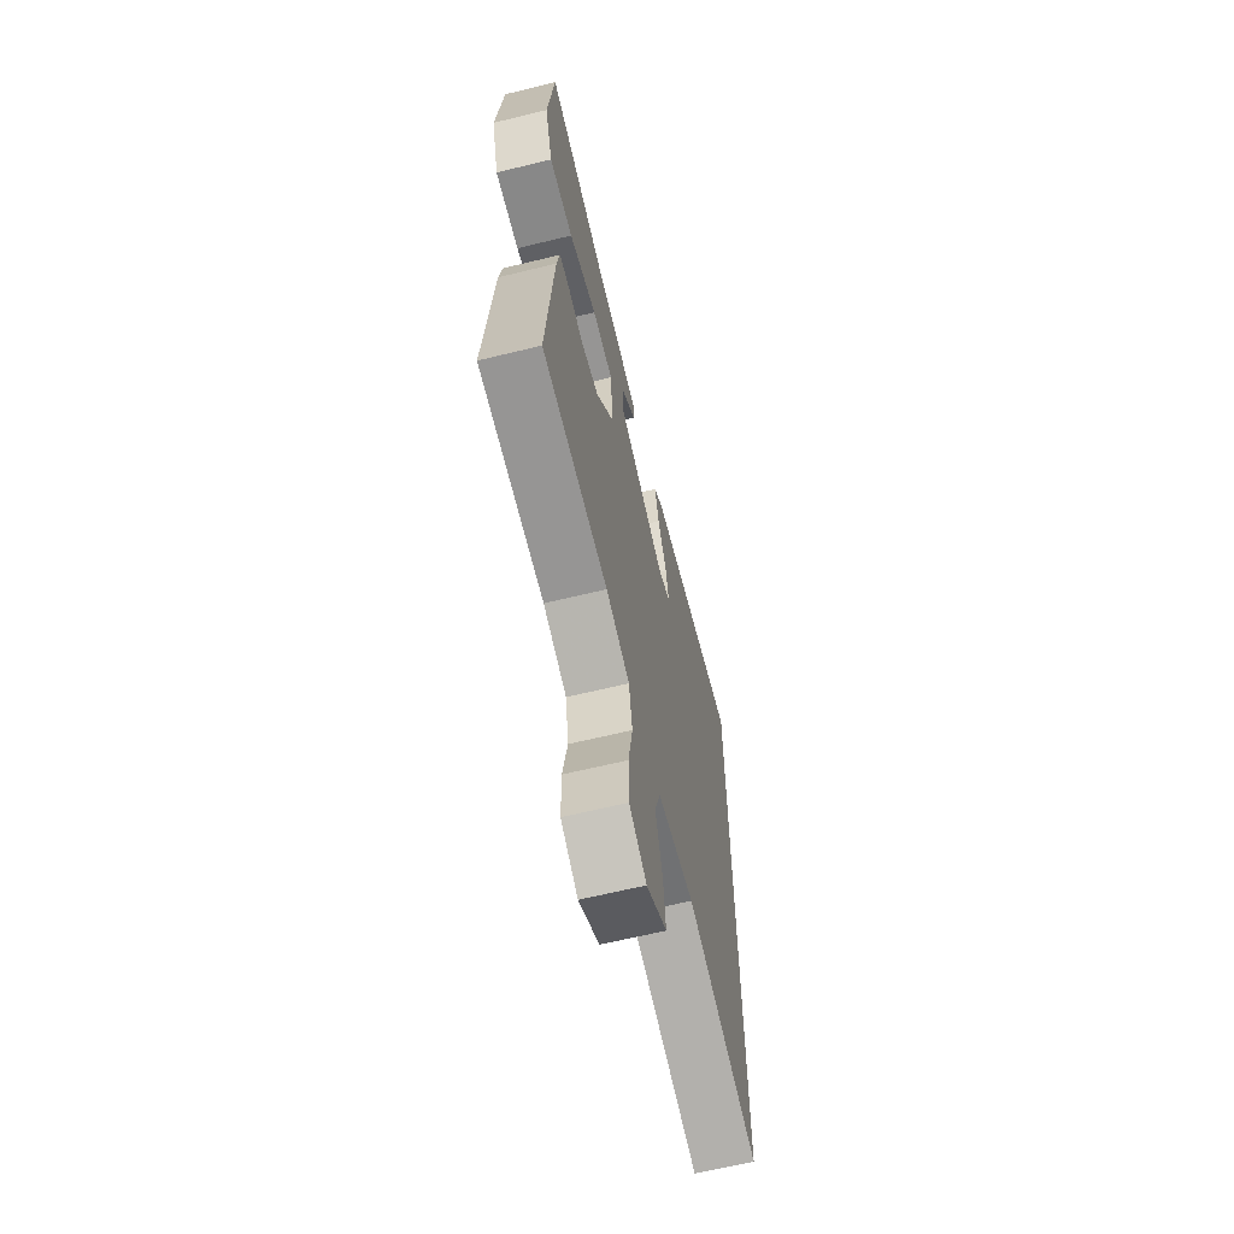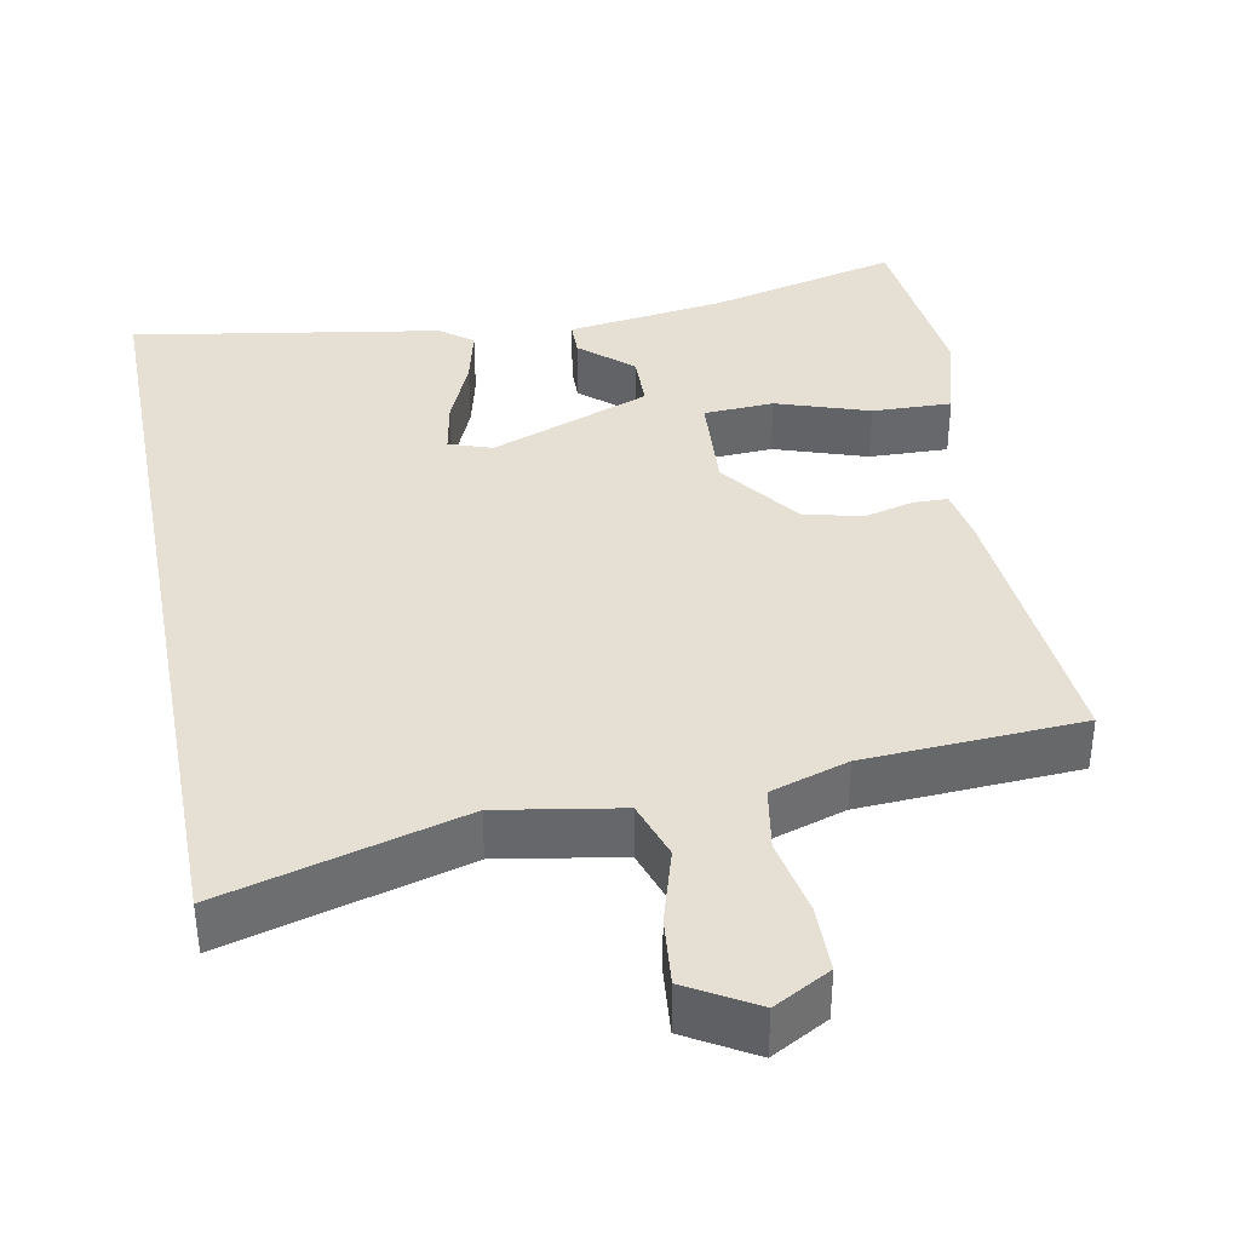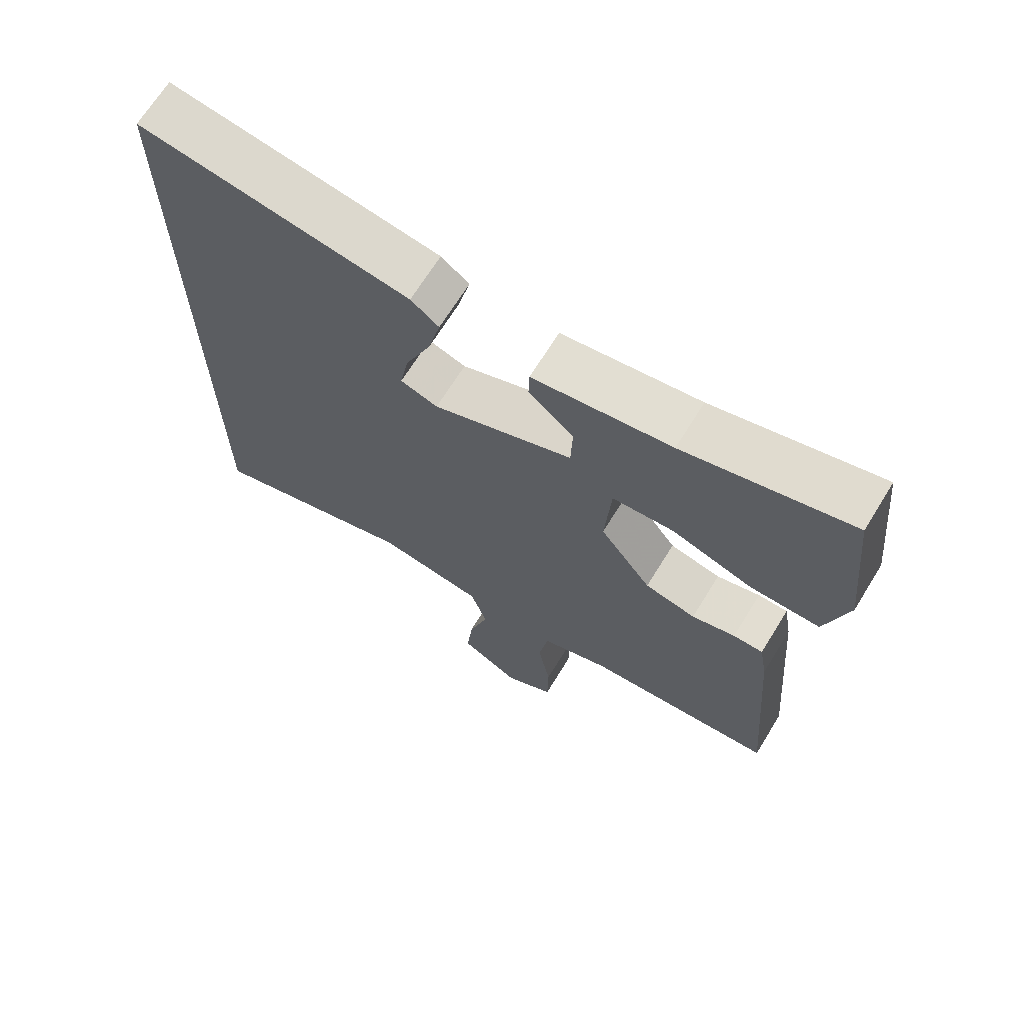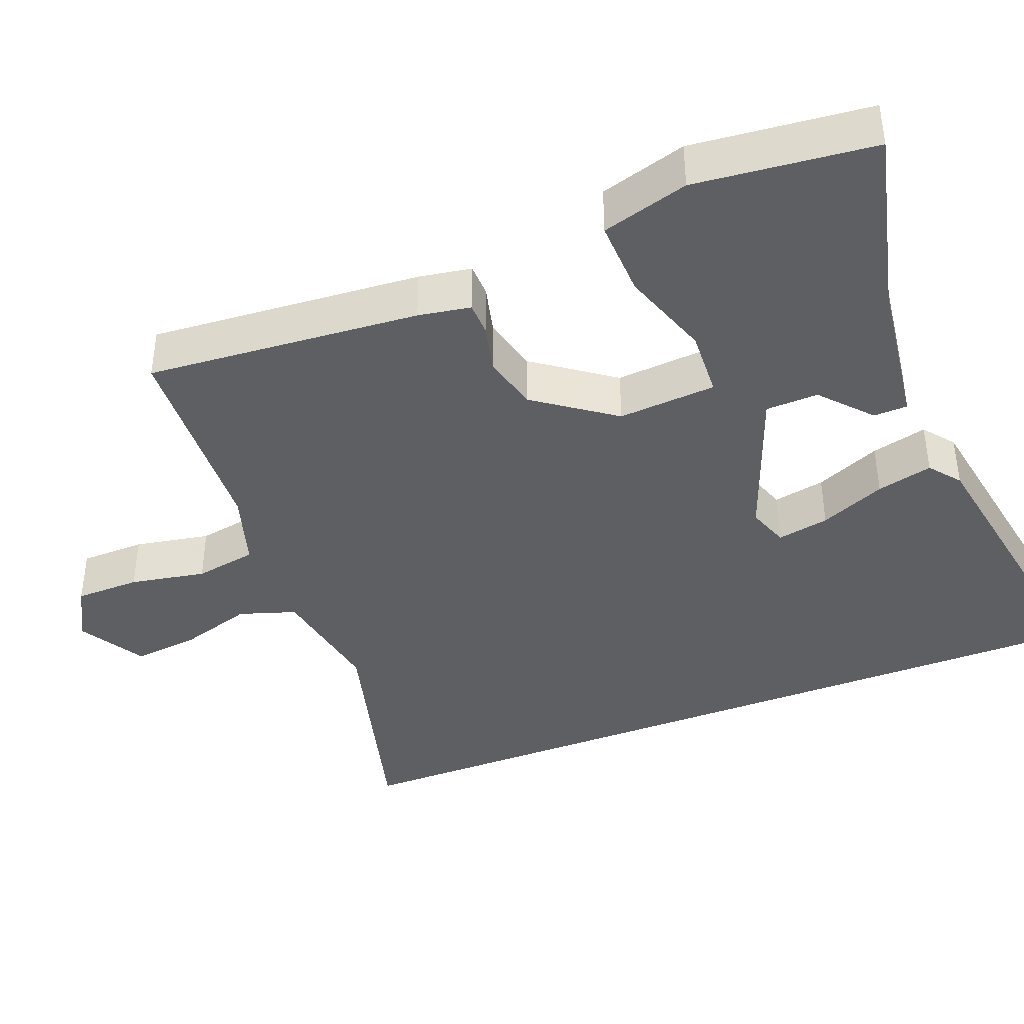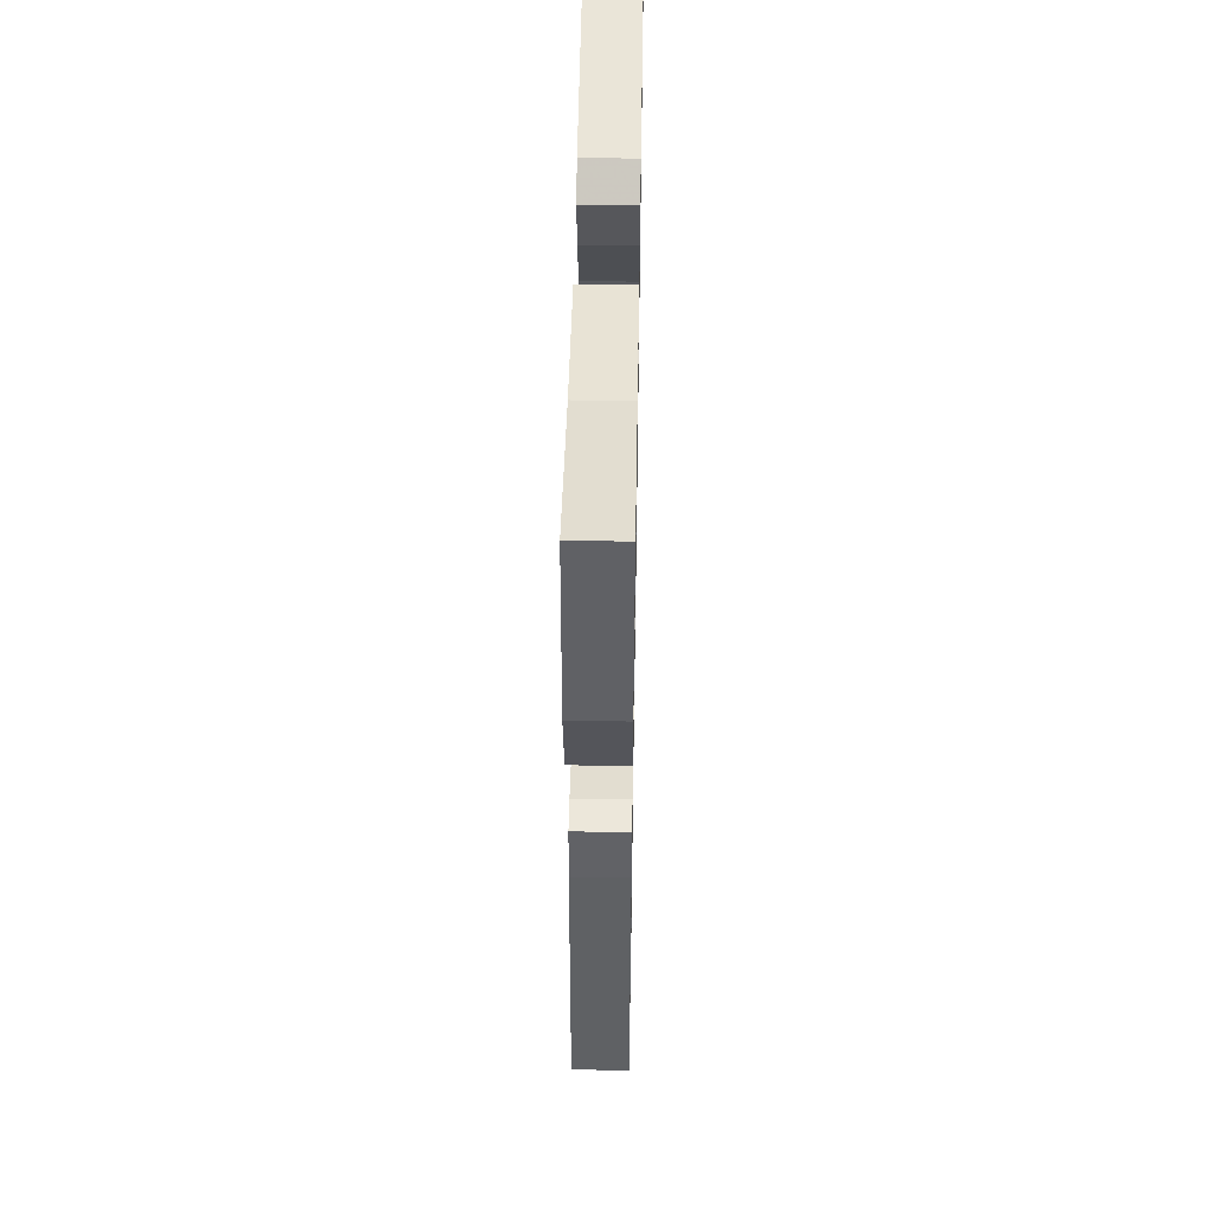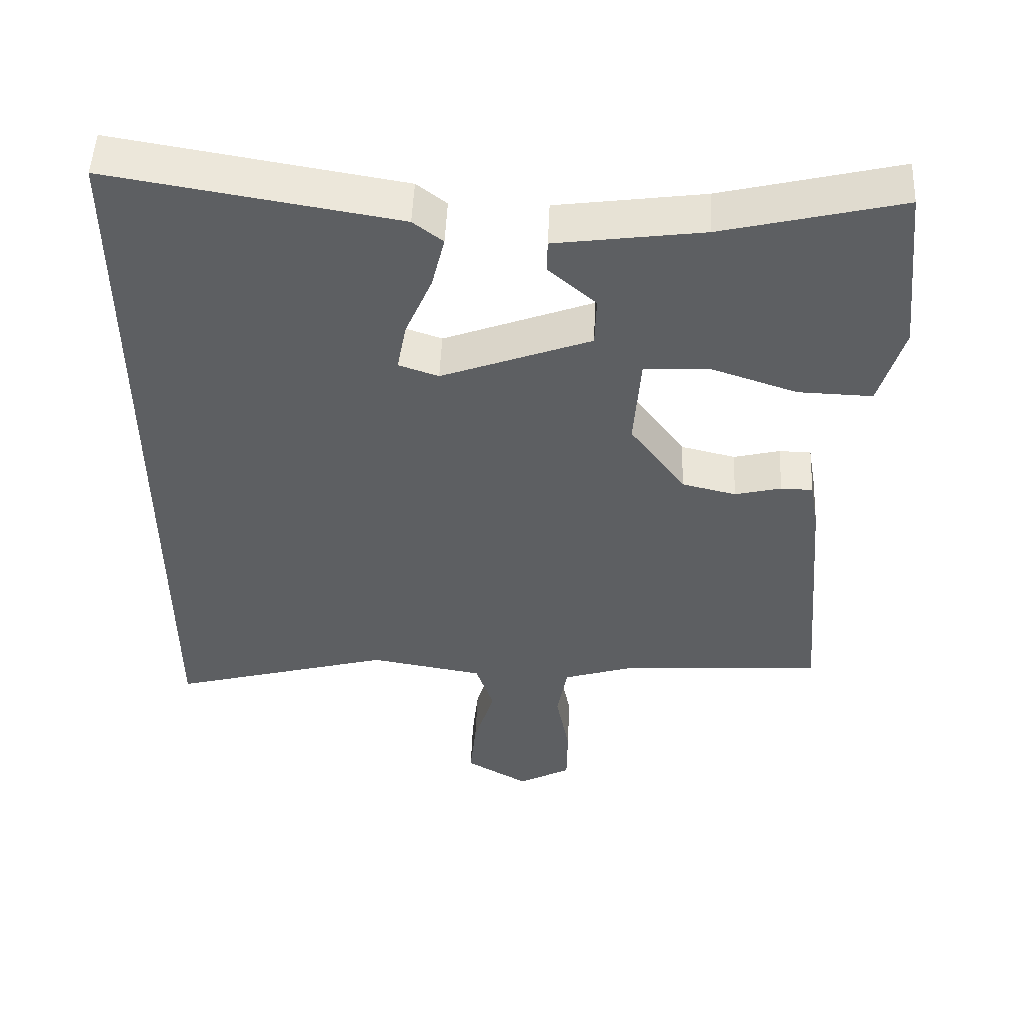
<metadata>
{"format":"obj","ext":"obj","renderer":"f3d","projection":"perspective","resolution":1024,"background":"white","views":[{"elev":-64.5,"azim":-76.2,"up":"+Z"},{"elev":38.0,"azim":169.1,"up":"+Y"},{"elev":68.1,"azim":-148.3,"up":"+Z"},{"elev":-40.3,"azim":-68.4,"up":"+Y"},{"elev":49.1,"azim":-89.0,"up":"+Z"},{"elev":50.6,"azim":-177.5,"up":"+Z"}]}
</metadata>
<code>
v -0.487 0.07 -0.446
v -0.457 0.07 -0.085
v -0.445 0.07 -0.016
v -0.401 0.07 -0.015
v -0.337 0.07 -0.031
v -0.262 0.07 -0.013
v -0.186 0.07 0.091
v -0.195 0.07 0.221
v -0.285 0.07 0.226
v -0.404 0.07 0.186
v -0.506 0.07 0.183
v -0.539 0.07 0.298
v -0.514 0.07 0.534
v -0.269 0.07 0.474
v -0.066 0.07 0.446
v -0.065 0.07 0.401
v -0.131 0.07 0.343
v -0.129 0.07 0.273
v 0.077 0.07 0.195
v 0.132 0.07 0.214
v 0.119 0.07 0.283
v 0.082 0.07 0.37
v 0.064 0.07 0.444
v 0.105 0.07 0.476
v 0.5 0.07 0.542
v 0.5 0.07 -0.55
v 0.192 0.07 -0.465
v 0.035 0.07 -0.492
v 0.01 0.07 -0.567
v 0.039 0.07 -0.663
v 0.048 0.07 -0.751
v -0.039 0.07 -0.802
v -0.112 0.07 -0.762
v -0.113 0.07 -0.676
v -0.094 0.07 -0.576
v -0.108 0.07 -0.494
v -0.208 0.07 -0.462
v -0.487 0 -0.446
v -0.457 0 -0.085
v -0.445 0 -0.016
v -0.401 0 -0.015
v -0.337 0 -0.031
v -0.262 0 -0.013
v -0.186 0 0.091
v -0.195 0 0.221
v -0.285 0 0.226
v -0.404 0 0.186
v -0.506 0 0.183
v -0.539 0 0.298
v -0.514 0 0.534
v -0.269 0 0.474
v -0.066 0 0.446
v -0.065 0 0.401
v -0.131 0 0.343
v -0.129 0 0.273
v 0.077 0 0.195
v 0.132 0 0.214
v 0.119 0 0.283
v 0.082 0 0.37
v 0.064 0 0.444
v 0.105 0 0.476
v 0.5 0 0.542
v 0.5 0 -0.55
v 0.192 0 -0.465
v 0.035 0 -0.492
v 0.01 0 -0.567
v 0.039 0 -0.663
v 0.048 0 -0.751
v -0.039 0 -0.802
v -0.112 0 -0.762
v -0.113 0 -0.676
v -0.094 0 -0.576
v -0.108 0 -0.494
v -0.208 0 -0.462
f 32 33 34 35
f 32 35 36
f 29 30 31 32
f 29 32 36
f 28 29 36
f 27 28 36 37
f 25 26 27
f 21 22 23 24
f 20 21 24 25
f 14 15 16 17
f 14 17 18
f 13 14 18
f 12 13 18
f 9 10 11 12
f 8 9 12 18
f 7 8 18 19
f 2 3 4 5
f 2 5 6
f 1 2 6
f 20 25 27 37
f 7 19 20 37
f 1 6 7 37
f 72 71 70 69
f 73 72 69
f 69 68 67 66
f 73 69 66
f 73 66 65
f 74 73 65 64
f 64 63 62
f 61 60 59 58
f 62 61 58 57
f 54 53 52 51
f 55 54 51
f 55 51 50
f 55 50 49
f 49 48 47 46
f 55 49 46 45
f 56 55 45 44
f 42 41 40 39
f 43 42 39
f 43 39 38
f 74 64 62 57
f 74 57 56 44
f 74 44 43 38
f 1 38 39 2
f 2 39 40 3
f 3 40 41 4
f 4 41 42 5
f 5 42 43 6
f 6 43 44 7
f 7 44 45 8
f 8 45 46 9
f 9 46 47 10
f 10 47 48 11
f 11 48 49 12
f 12 49 50 13
f 13 50 51 14
f 14 51 52 15
f 15 52 53 16
f 16 53 54 17
f 17 54 55 18
f 18 55 56 19
f 19 56 57 20
f 20 57 58 21
f 21 58 59 22
f 22 59 60 23
f 23 60 61 24
f 24 61 62 25
f 25 62 63 26
f 26 63 64 27
f 27 64 65 28
f 28 65 66 29
f 29 66 67 30
f 30 67 68 31
f 31 68 69 32
f 32 69 70 33
f 33 70 71 34
f 34 71 72 35
f 35 72 73 36
f 36 73 74 37
f 37 74 38 1

</code>
